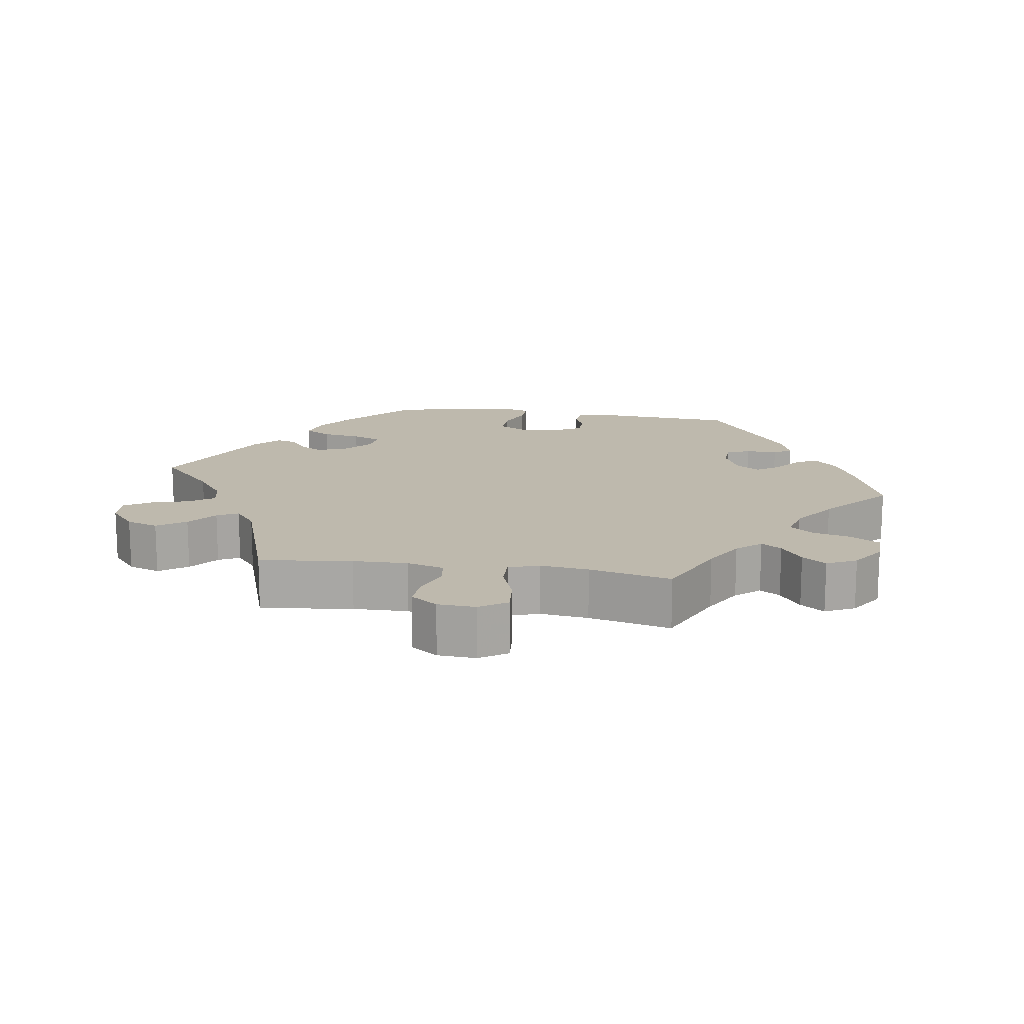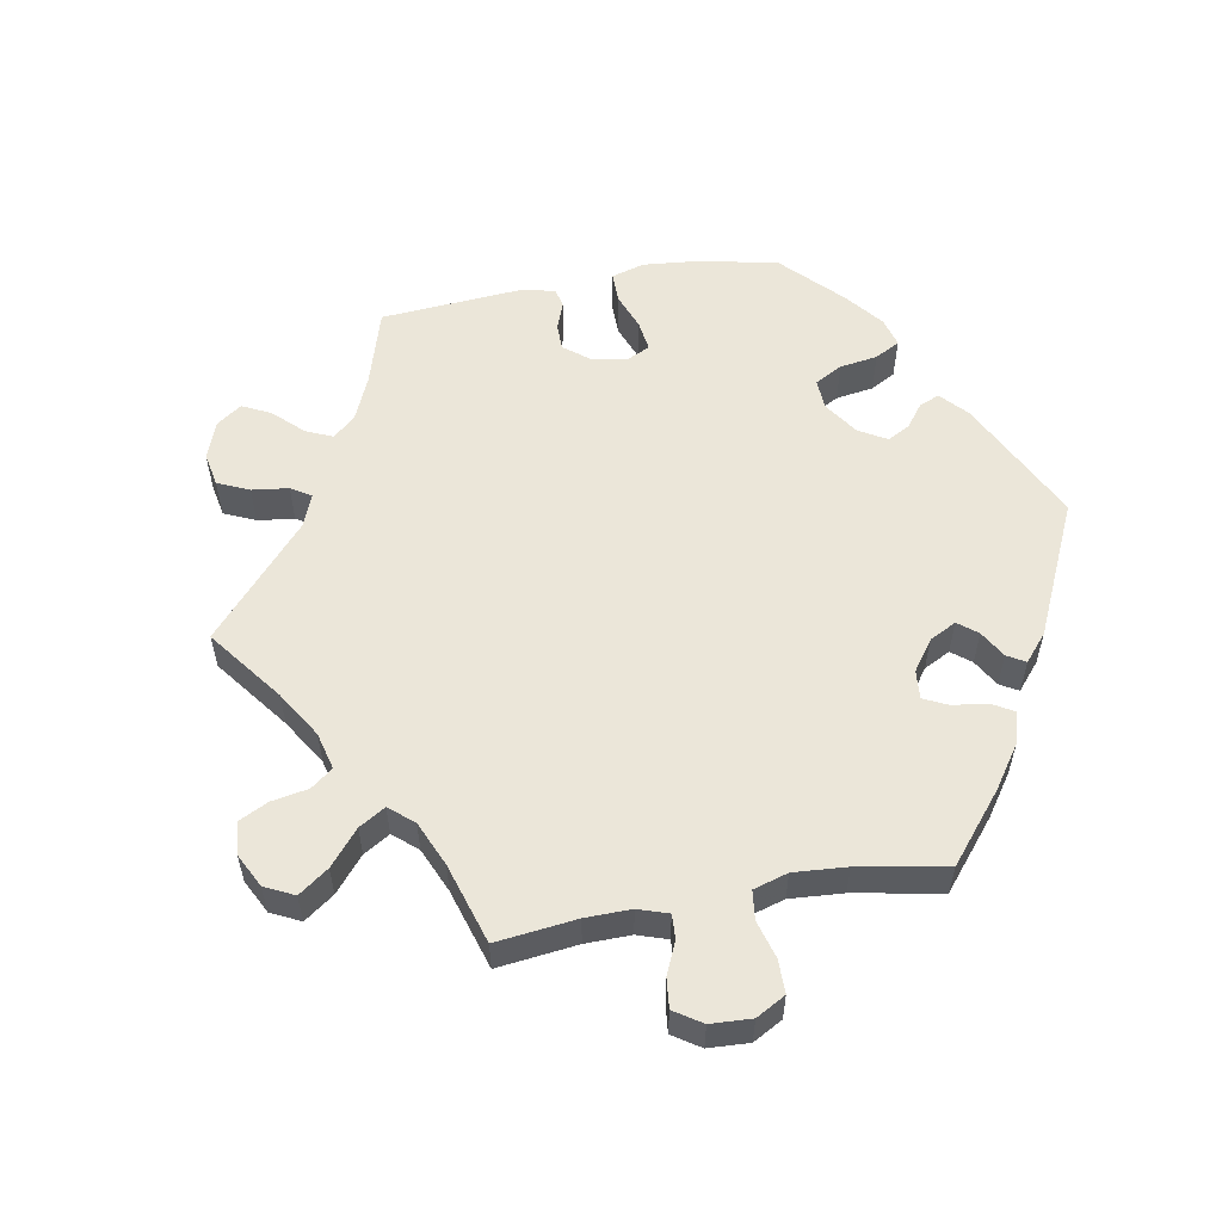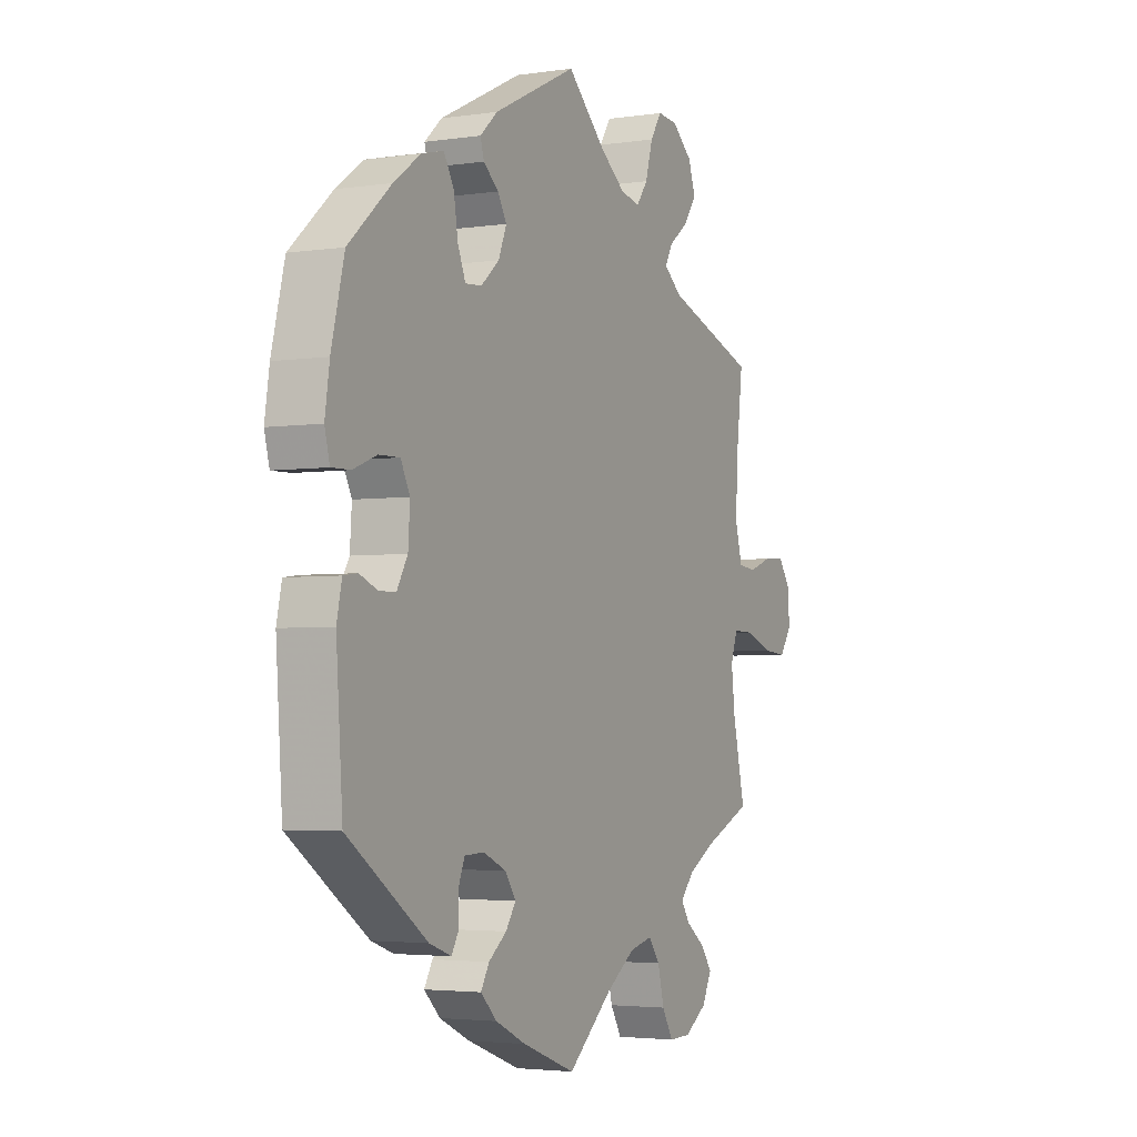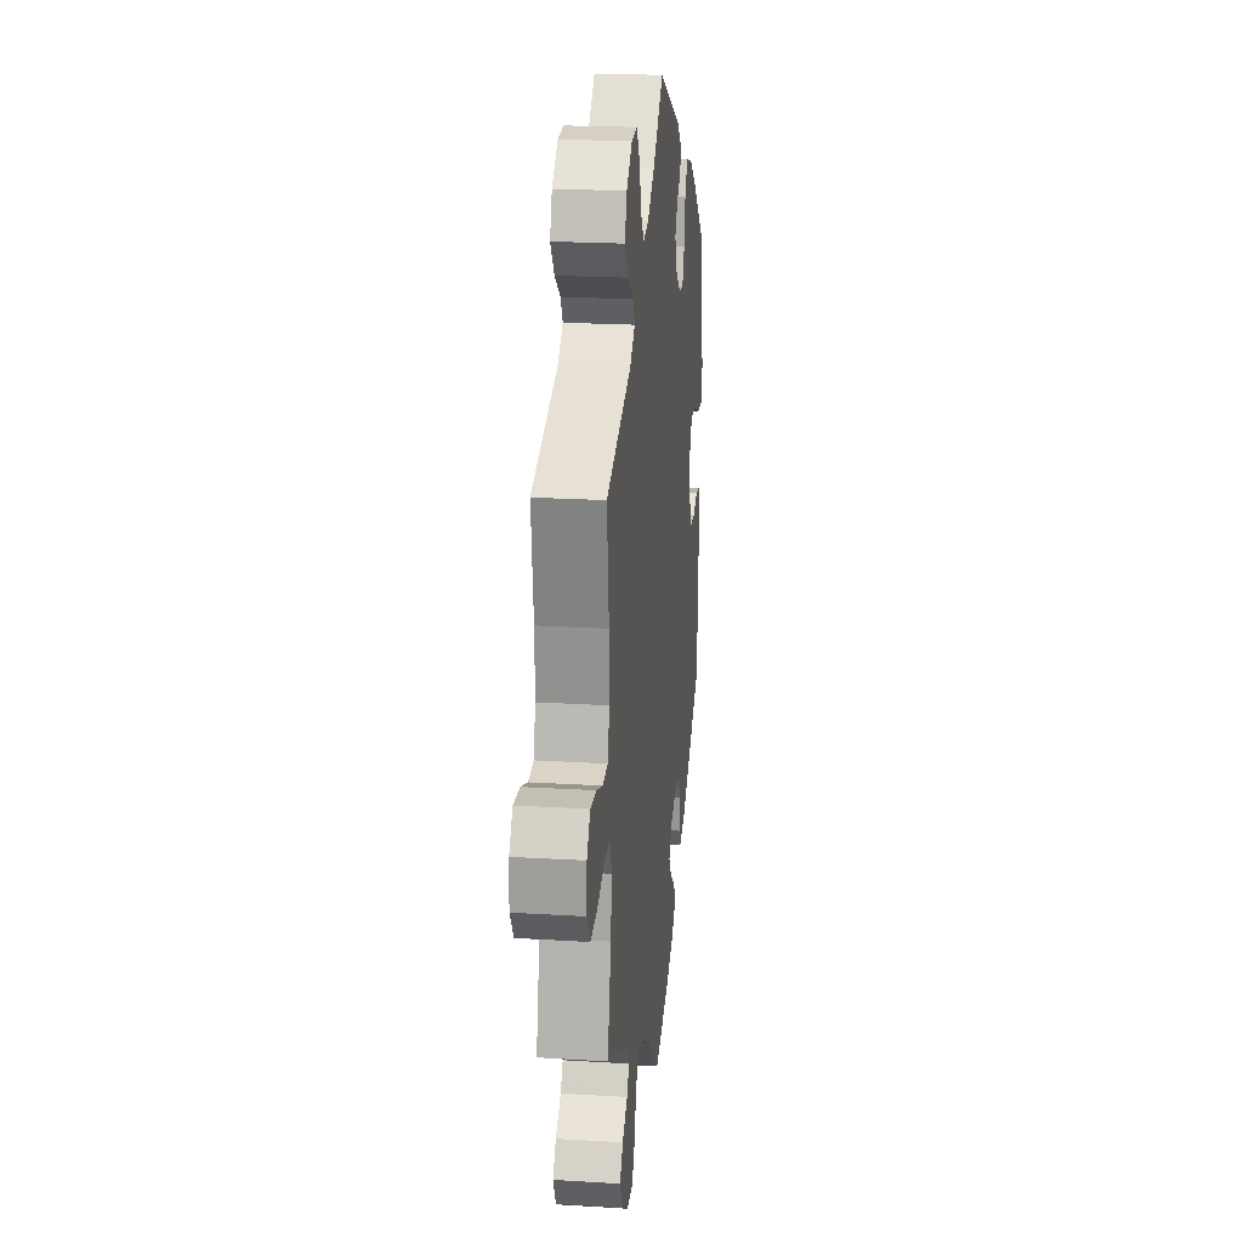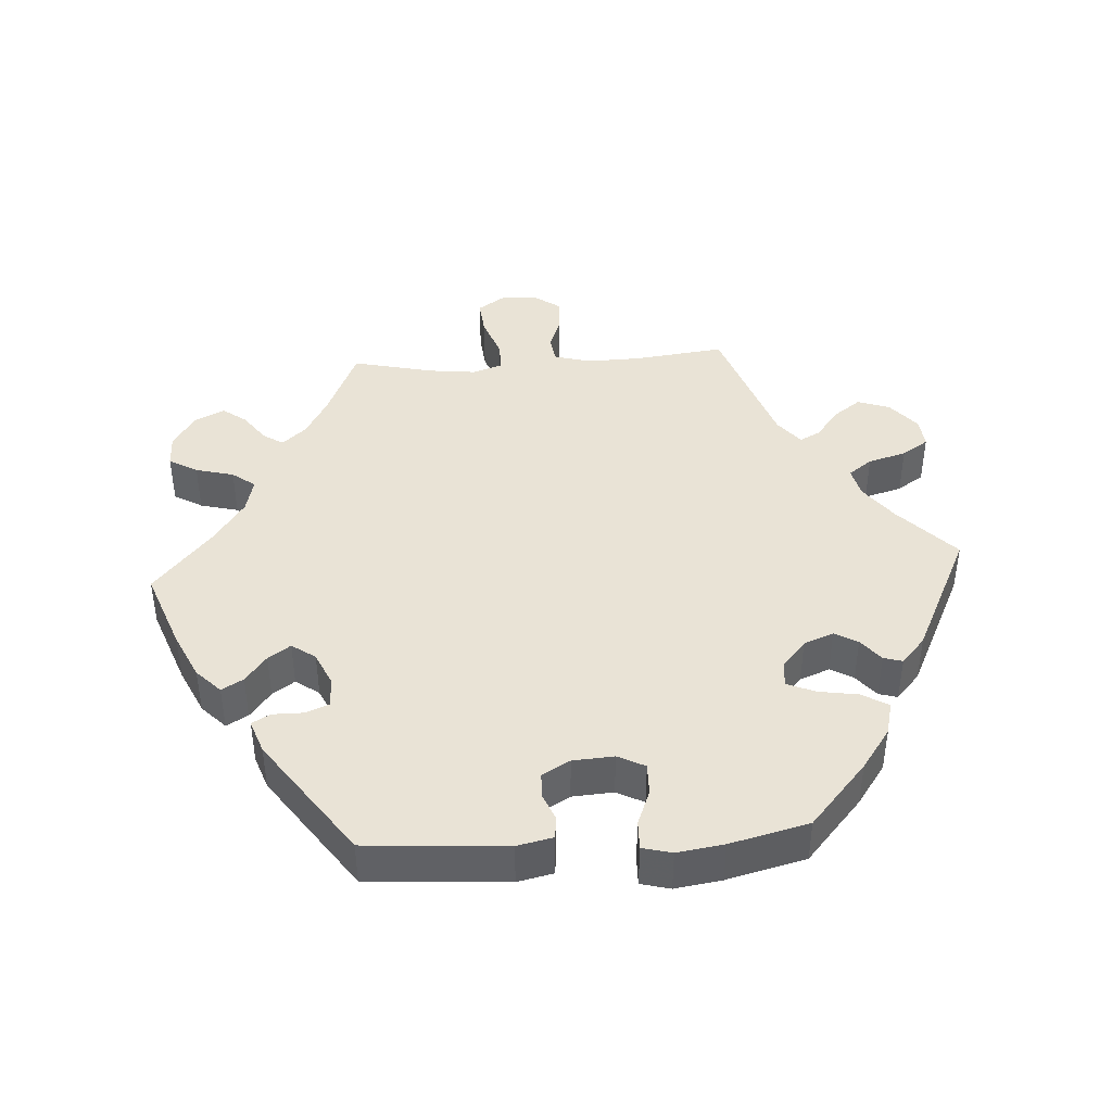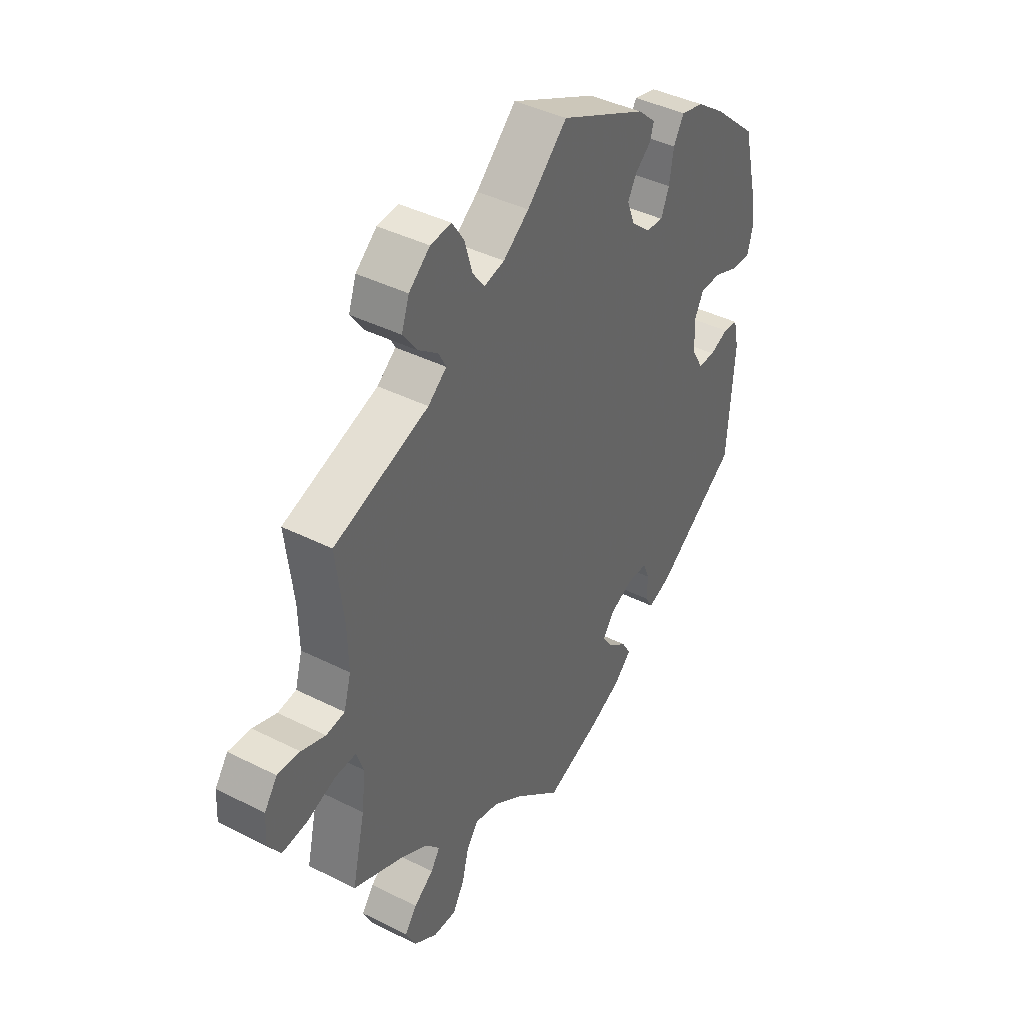
<metadata>
{"format":"obj","ext":"obj","renderer":"f3d","projection":"perspective","resolution":1024,"background":"white","views":[{"elev":15.1,"azim":99.0,"up":"+Y"},{"elev":56.1,"azim":139.6,"up":"+Y"},{"elev":-3.4,"azim":-63.3,"up":"+Z"},{"elev":21.3,"azim":96.3,"up":"+Z"},{"elev":42.0,"azim":-93.7,"up":"+Y"},{"elev":41.2,"azim":121.5,"up":"+Z"}]}
</metadata>
<code>
v -0.409 0.07 0.37
v -0.35 0.07 0.412
v -0.302 0.07 0.424
v -0.28 0.07 0.386
v -0.271 0.07 0.33
v -0.254 0.07 0.289
v -0.218 0.07 0.292
v -0.178 0.07 0.326
v -0.161 0.07 0.369
v -0.18 0.07 0.402
v -0.213 0.07 0.429
v -0.221 0.07 0.456
v -0.183 0.07 0.49
v -0.001 0.07 0.578
v 0.083 0.07 0.499
v 0.137 0.07 0.459
v 0.18 0.07 0.449
v 0.205 0.07 0.483
v 0.221 0.07 0.538
v 0.246 0.07 0.576
v 0.29 0.07 0.572
v 0.334 0.07 0.535
v 0.35 0.07 0.489
v 0.321 0.07 0.449
v 0.279 0.07 0.417
v 0.263 0.07 0.387
v 0.302 0.07 0.356
v 0.5 0.07 0.289
v 0.484 0.07 0.158
v 0.482 0.07 0.08
v 0.497 0.07 0.027
v 0.536 0.07 0.022
v 0.586 0.07 0.04
v 0.633 0.07 0.043
v 0.66 0.07 0.005
v 0.663 0.07 -0.049
v 0.637 0.07 -0.088
v 0.585 0.07 -0.083
v 0.524 0.07 -0.061
v 0.48 0.07 -0.06
v 0.465 0.07 -0.103
v 0.473 0.07 -0.172
v 0.5 0.07 -0.289
v 0.394 0.07 -0.335
v 0.337 0.07 -0.367
v 0.307 0.07 -0.401
v 0.326 0.07 -0.43
v 0.367 0.07 -0.46
v 0.392 0.07 -0.494
v 0.371 0.07 -0.536
v 0.322 0.07 -0.568
v 0.274 0.07 -0.569
v 0.25 0.07 -0.528
v 0.236 0.07 -0.473
v 0.211 0.07 -0.44
v 0.161 0.07 -0.452
v 0.098 0.07 -0.495
v 0.001 0.07 -0.578
v -0.115 0.07 -0.535
v -0.181 0.07 -0.504
v -0.216 0.07 -0.47
v -0.198 0.07 -0.439
v -0.159 0.07 -0.409
v -0.137 0.07 -0.377
v -0.161 0.07 -0.343
v -0.21 0.07 -0.321
v -0.253 0.07 -0.323
v -0.266 0.07 -0.356
v -0.266 0.07 -0.401
v -0.281 0.07 -0.427
v -0.329 0.07 -0.41
v -0.501 0.07 -0.289
v -0.515 0.07 -0.089
v -0.504 0.07 -0.038
v -0.473 0.07 -0.034
v -0.434 0.07 -0.05
v -0.398 0.07 -0.049
v -0.375 0.07 -0.009
v -0.371 0.07 0.05
v -0.391 0.07 0.089
v -0.436 0.07 0.088
v -0.487 0.07 0.068
v -0.528 0.07 0.067
v -0.539 0.07 0.109
v -0.529 0.07 0.176
v -0.501 0.07 0.289
v -0.409 0 0.37
v -0.35 0 0.412
v -0.302 0 0.424
v -0.28 0 0.386
v -0.271 0 0.33
v -0.254 0 0.289
v -0.218 0 0.292
v -0.178 0 0.326
v -0.161 0 0.369
v -0.18 0 0.402
v -0.213 0 0.429
v -0.221 0 0.456
v -0.183 0 0.49
v -0.001 0 0.578
v 0.083 0 0.499
v 0.137 0 0.459
v 0.18 0 0.449
v 0.205 0 0.483
v 0.221 0 0.538
v 0.246 0 0.576
v 0.29 0 0.572
v 0.334 0 0.535
v 0.35 0 0.489
v 0.321 0 0.449
v 0.279 0 0.417
v 0.263 0 0.387
v 0.302 0 0.356
v 0.5 0 0.289
v 0.484 0 0.158
v 0.482 0 0.08
v 0.497 0 0.027
v 0.536 0 0.022
v 0.586 0 0.04
v 0.633 0 0.043
v 0.66 0 0.005
v 0.663 0 -0.049
v 0.637 0 -0.088
v 0.585 0 -0.083
v 0.524 0 -0.061
v 0.48 0 -0.06
v 0.465 0 -0.103
v 0.473 0 -0.172
v 0.5 0 -0.289
v 0.394 0 -0.335
v 0.337 0 -0.367
v 0.307 0 -0.401
v 0.326 0 -0.43
v 0.367 0 -0.46
v 0.392 0 -0.494
v 0.371 0 -0.536
v 0.322 0 -0.568
v 0.274 0 -0.569
v 0.25 0 -0.528
v 0.236 0 -0.473
v 0.211 0 -0.44
v 0.161 0 -0.452
v 0.098 0 -0.495
v 0.001 0 -0.578
v -0.115 0 -0.535
v -0.181 0 -0.504
v -0.216 0 -0.47
v -0.198 0 -0.439
v -0.159 0 -0.409
v -0.137 0 -0.377
v -0.161 0 -0.343
v -0.21 0 -0.321
v -0.253 0 -0.323
v -0.266 0 -0.356
v -0.266 0 -0.401
v -0.281 0 -0.427
v -0.329 0 -0.41
v -0.501 0 -0.289
v -0.515 0 -0.089
v -0.504 0 -0.038
v -0.473 0 -0.034
v -0.434 0 -0.05
v -0.398 0 -0.049
v -0.375 0 -0.009
v -0.371 0 0.05
v -0.391 0 0.089
v -0.436 0 0.088
v -0.487 0 0.068
v -0.528 0 0.067
v -0.539 0 0.109
v -0.529 0 0.176
v -0.501 0 0.289
f 81 82 83 84
f 80 81 84 85
f 73 74 75 76
f 73 76 77
f 72 73 77
f 71 72 77 78
f 68 69 70 71
f 67 68 71 78
f 60 61 62 63
f 60 63 64
f 57 58 59 60
f 56 57 60 64
f 55 56 64 65
f 51 52 53 54
f 51 54 55
f 50 51 55
f 47 48 49 50
f 46 47 50 55
f 45 46 55 65
f 42 43 44
f 41 42 44 45
f 40 41 45 65
f 36 37 38 39
f 36 39 40
f 35 36 40
f 32 33 34 35
f 31 32 35 40
f 30 31 40 65
f 27 28 29
f 26 27 29 30
f 22 23 24 25
f 22 25 26
f 21 22 26
f 18 19 20 21
f 17 18 21 26
f 16 17 26 30
f 12 13 14 15
f 10 11 12 15
f 9 10 15 16
f 8 9 16 30
f 2 3 4 5
f 2 5 6
f 1 2 6
f 80 85 86 1
f 66 67 78 79
f 30 65 66 79
f 7 8 30 79
f 6 7 79 80
f 1 6 80
f 170 169 168 167
f 171 170 167 166
f 162 161 160 159
f 163 162 159
f 163 159 158
f 164 163 158 157
f 157 156 155 154
f 164 157 154 153
f 149 148 147 146
f 150 149 146
f 146 145 144 143
f 150 146 143 142
f 151 150 142 141
f 140 139 138 137
f 141 140 137
f 141 137 136
f 136 135 134 133
f 141 136 133 132
f 151 141 132 131
f 130 129 128
f 131 130 128 127
f 151 131 127 126
f 125 124 123 122
f 126 125 122
f 126 122 121
f 121 120 119 118
f 126 121 118 117
f 151 126 117 116
f 115 114 113
f 116 115 113 112
f 111 110 109 108
f 112 111 108
f 112 108 107
f 107 106 105 104
f 112 107 104 103
f 116 112 103 102
f 101 100 99 98
f 101 98 97 96
f 102 101 96 95
f 116 102 95 94
f 91 90 89 88
f 92 91 88
f 92 88 87
f 87 172 171 166
f 165 164 153 152
f 165 152 151 116
f 165 116 94 93
f 166 165 93 92
f 166 92 87
f 1 87 88 2
f 2 88 89 3
f 3 89 90 4
f 4 90 91 5
f 5 91 92 6
f 6 92 93 7
f 7 93 94 8
f 8 94 95 9
f 9 95 96 10
f 10 96 97 11
f 11 97 98 12
f 12 98 99 13
f 13 99 100 14
f 14 100 101 15
f 15 101 102 16
f 16 102 103 17
f 17 103 104 18
f 18 104 105 19
f 19 105 106 20
f 20 106 107 21
f 21 107 108 22
f 22 108 109 23
f 23 109 110 24
f 24 110 111 25
f 25 111 112 26
f 26 112 113 27
f 27 113 114 28
f 28 114 115 29
f 29 115 116 30
f 30 116 117 31
f 31 117 118 32
f 32 118 119 33
f 33 119 120 34
f 34 120 121 35
f 35 121 122 36
f 36 122 123 37
f 37 123 124 38
f 38 124 125 39
f 39 125 126 40
f 40 126 127 41
f 41 127 128 42
f 42 128 129 43
f 43 129 130 44
f 44 130 131 45
f 45 131 132 46
f 46 132 133 47
f 47 133 134 48
f 48 134 135 49
f 49 135 136 50
f 50 136 137 51
f 51 137 138 52
f 52 138 139 53
f 53 139 140 54
f 54 140 141 55
f 55 141 142 56
f 56 142 143 57
f 57 143 144 58
f 58 144 145 59
f 59 145 146 60
f 60 146 147 61
f 61 147 148 62
f 62 148 149 63
f 63 149 150 64
f 64 150 151 65
f 65 151 152 66
f 66 152 153 67
f 67 153 154 68
f 68 154 155 69
f 69 155 156 70
f 70 156 157 71
f 71 157 158 72
f 72 158 159 73
f 73 159 160 74
f 74 160 161 75
f 75 161 162 76
f 76 162 163 77
f 77 163 164 78
f 78 164 165 79
f 79 165 166 80
f 80 166 167 81
f 81 167 168 82
f 82 168 169 83
f 83 169 170 84
f 84 170 171 85
f 85 171 172 86
f 86 172 87 1

</code>
